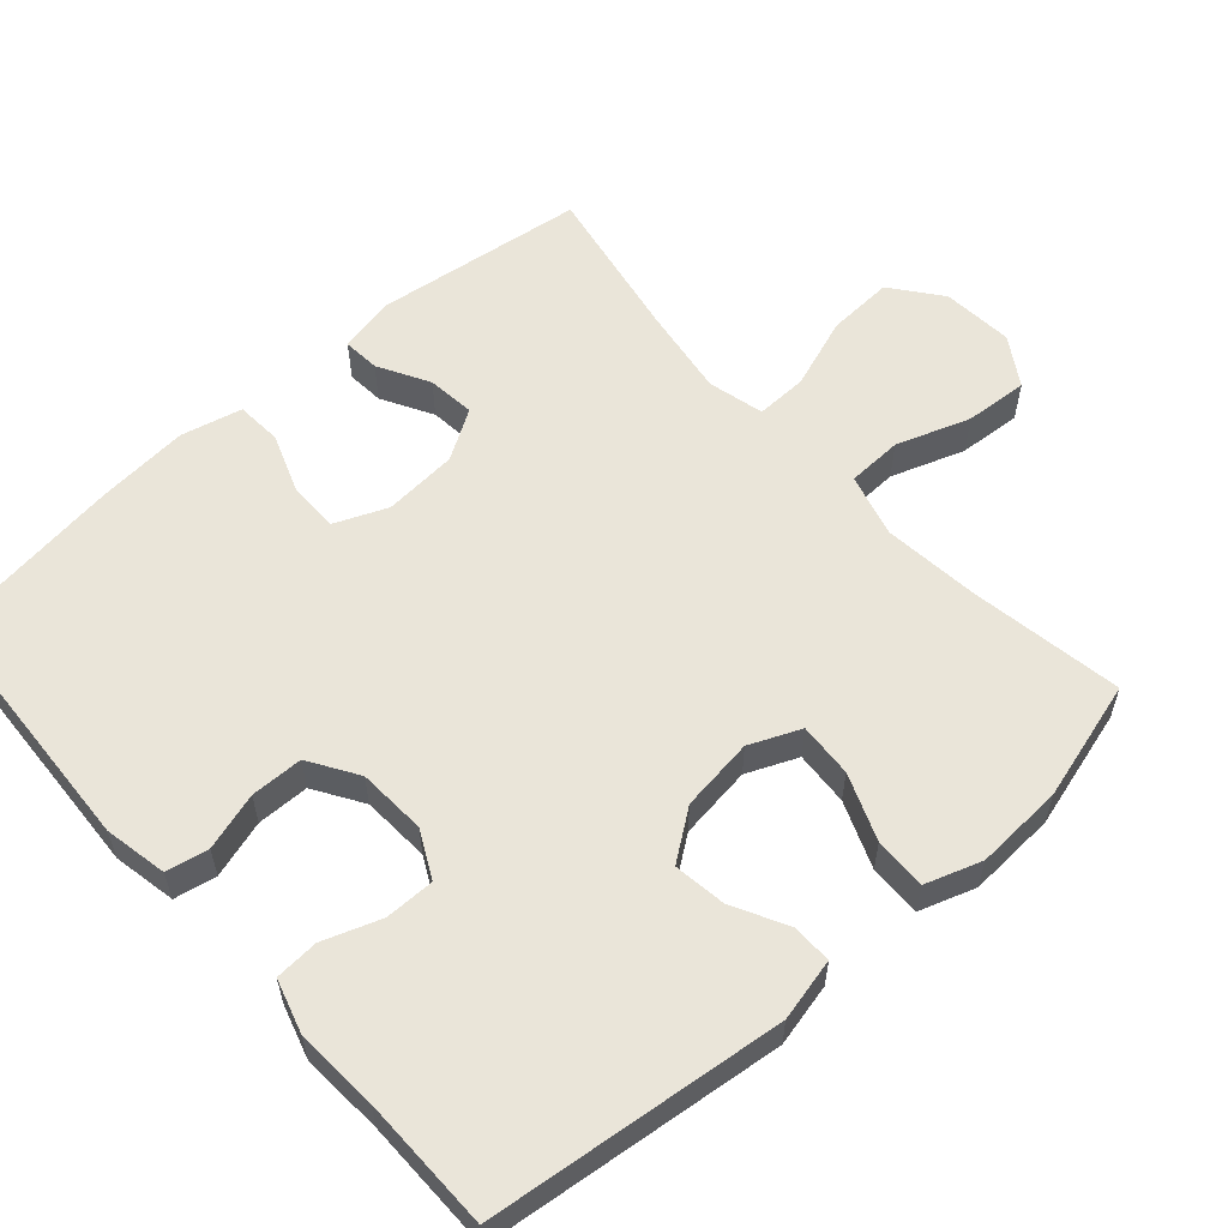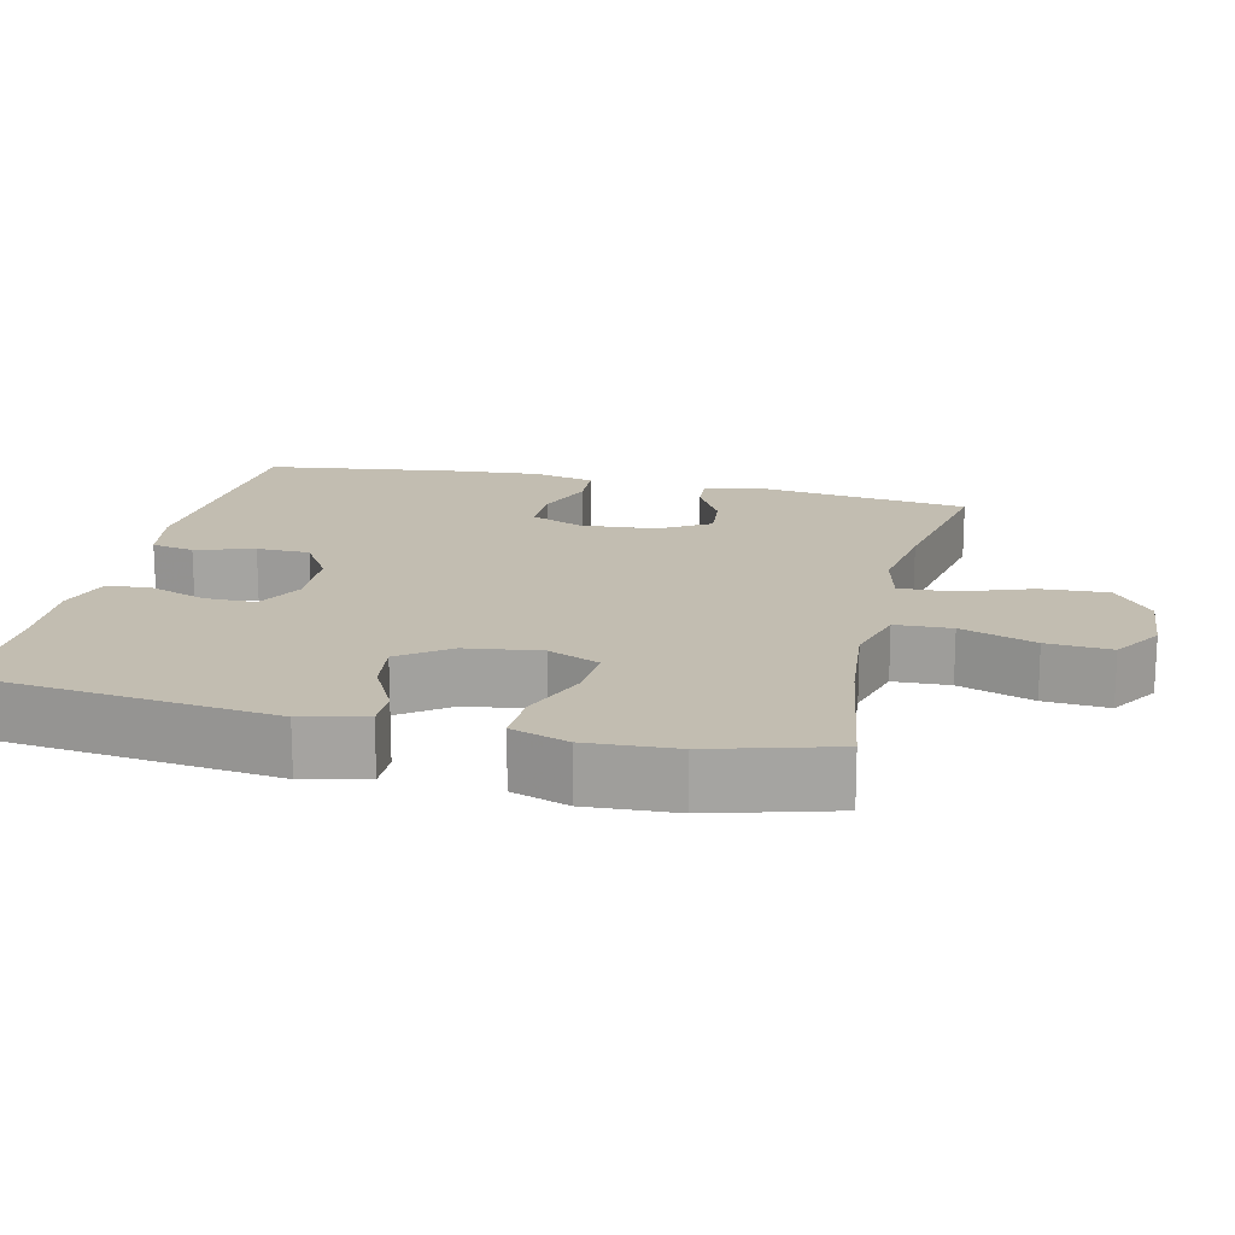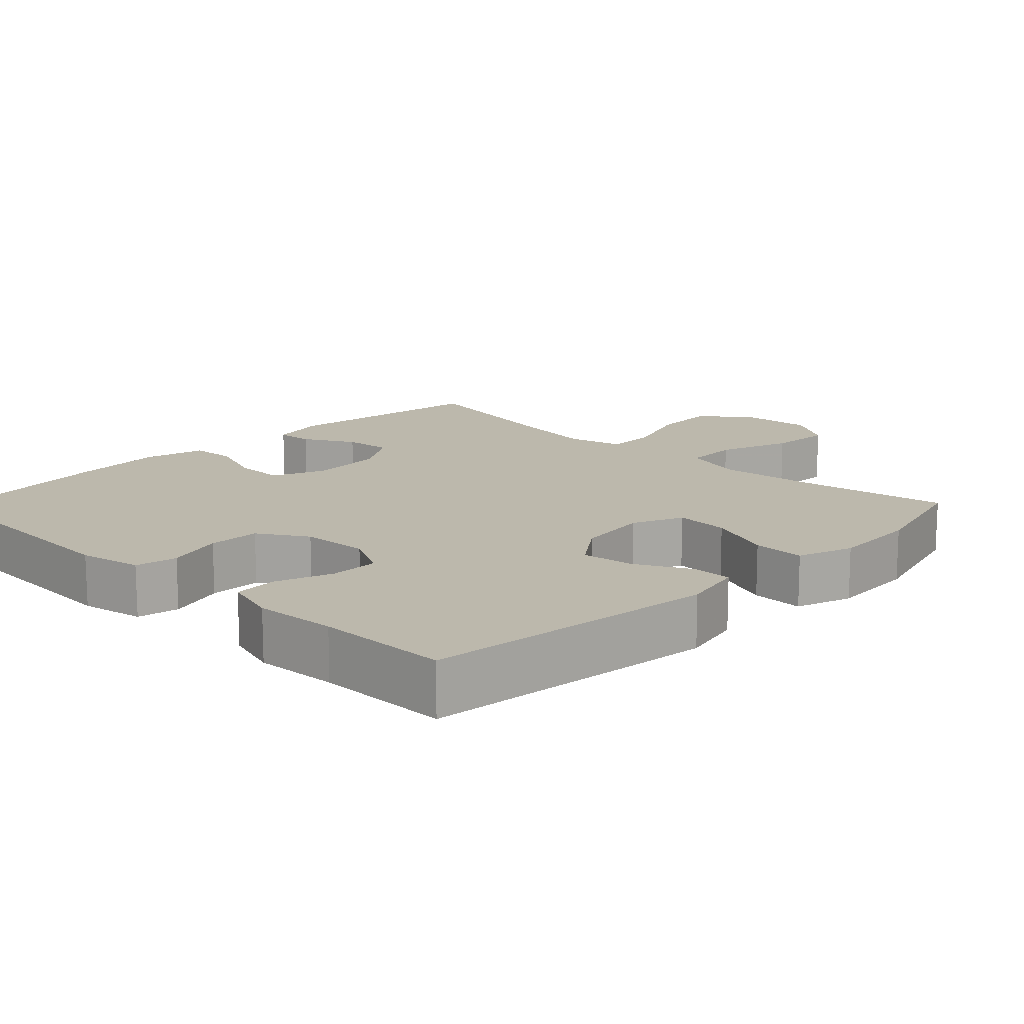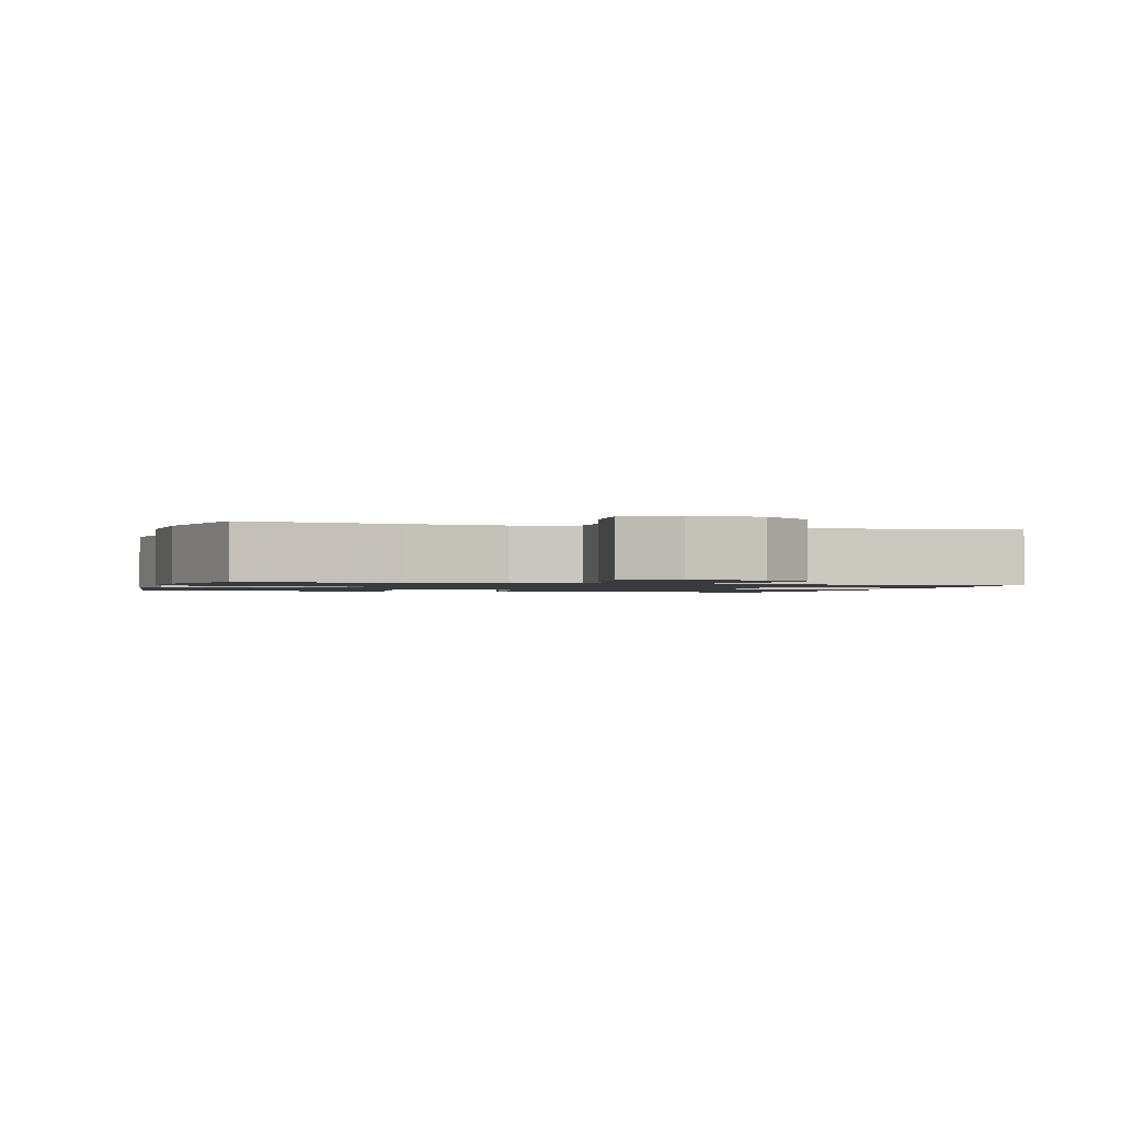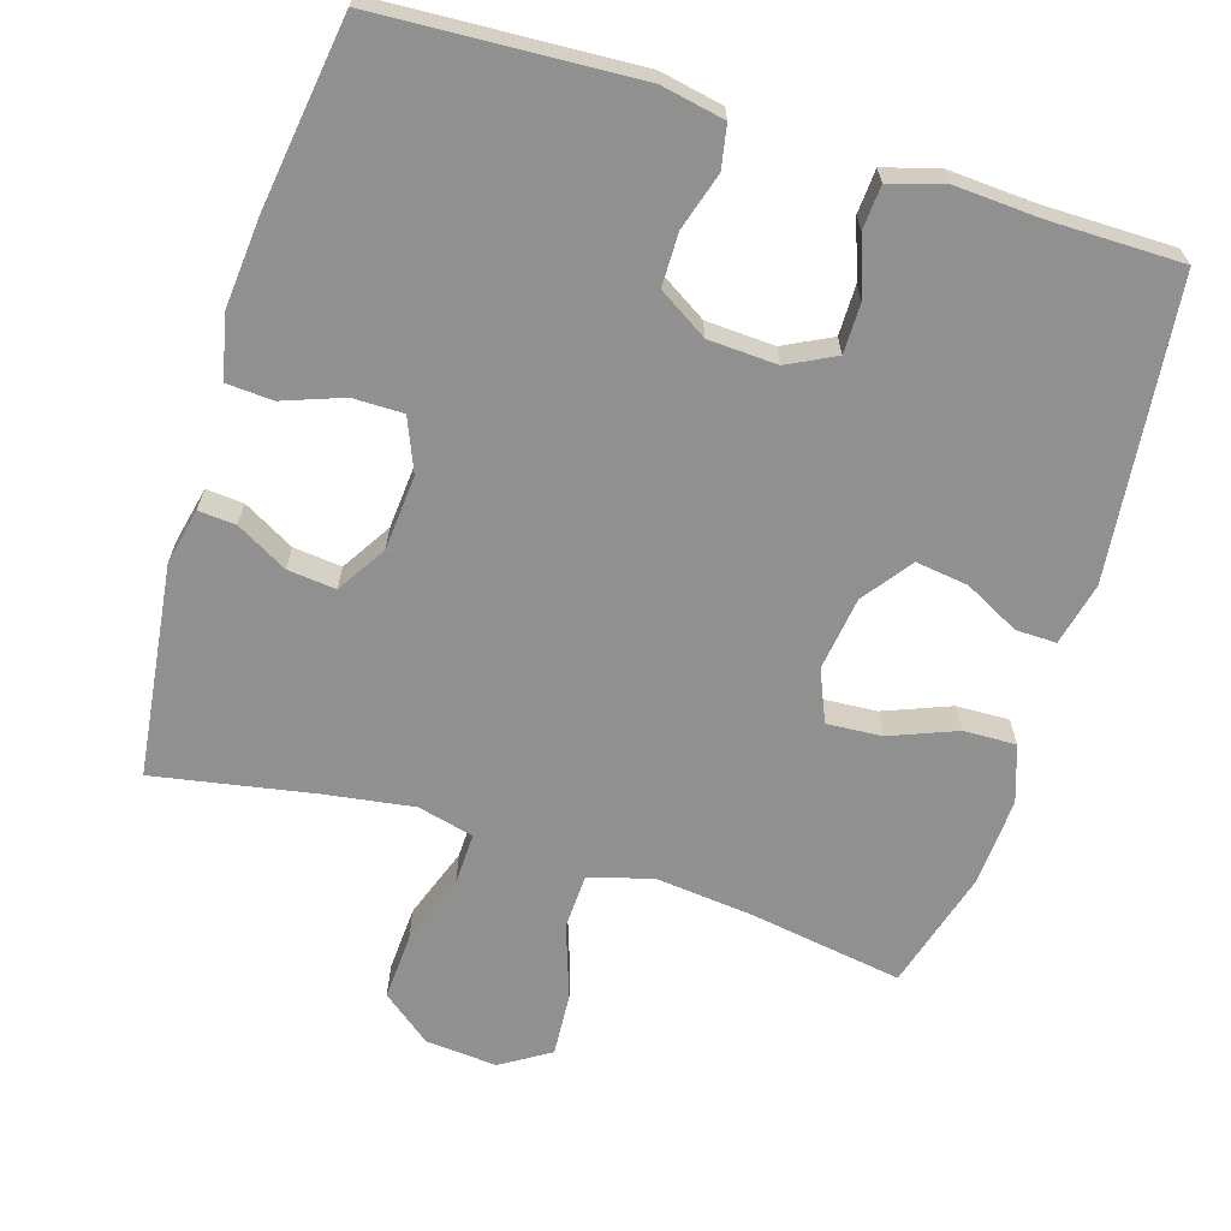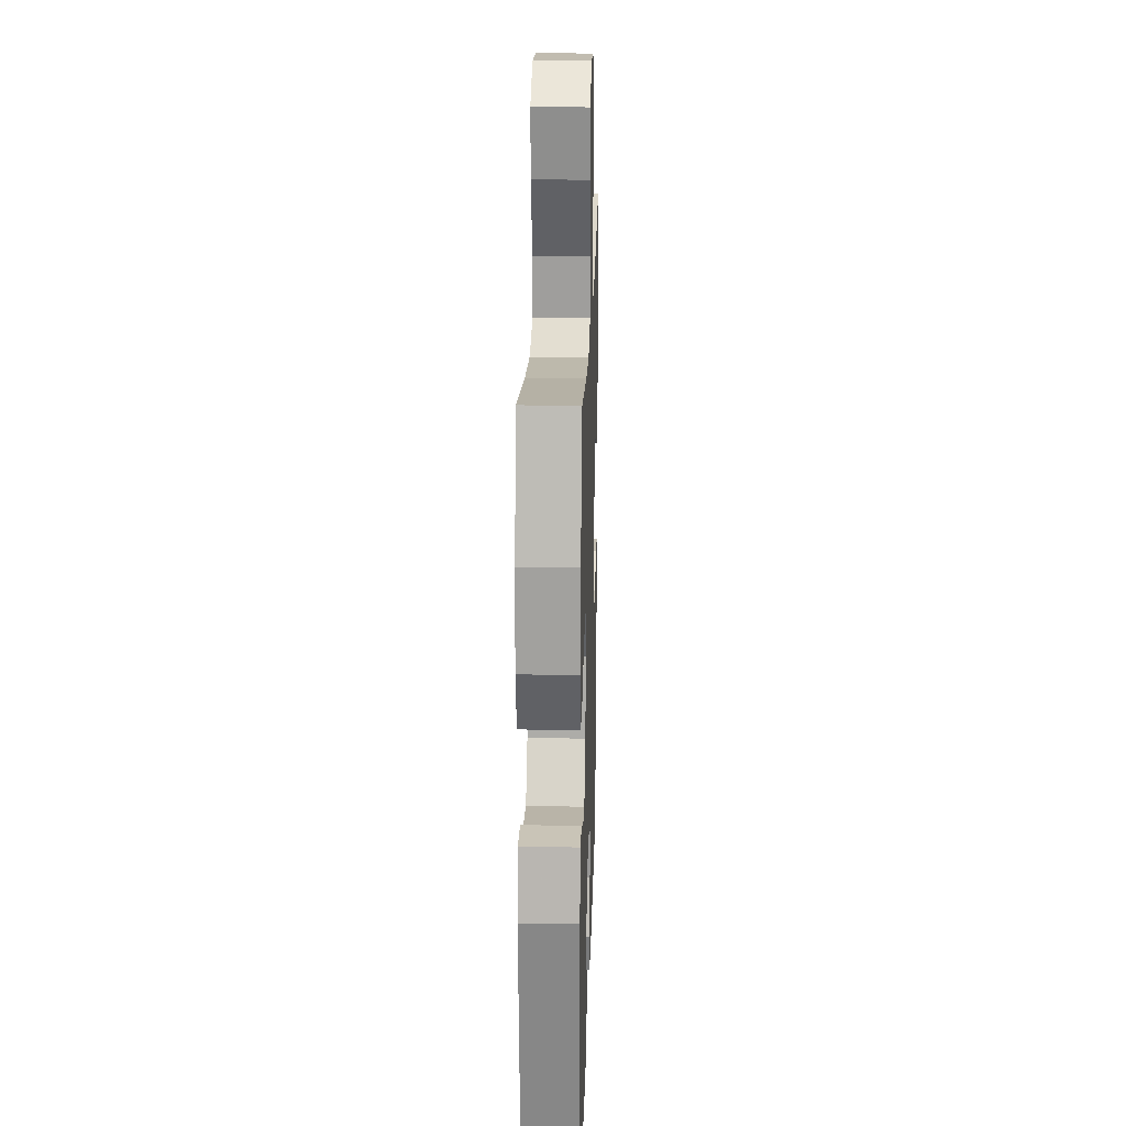
<metadata>
{"format":"obj","ext":"obj","renderer":"f3d","projection":"perspective","resolution":1024,"background":"white","views":[{"elev":57.8,"azim":-131.6,"up":"+Y"},{"elev":16.9,"azim":-76.7,"up":"+Y"},{"elev":14.6,"azim":-135.7,"up":"+Y"},{"elev":-1.3,"azim":-15.2,"up":"+Y"},{"elev":-65.8,"azim":162.8,"up":"+Y"},{"elev":21.0,"azim":-88.3,"up":"+Z"}]}
</metadata>
<code>
v -0.5 0.07 0.5
v -0.29 0.07 0.466
v -0.157 0.07 0.452
v -0.07 0.07 0.476
v -0.067 0.07 0.552
v -0.102 0.07 0.653
v -0.108 0.07 0.74
v -0.041 0.07 0.782
v 0.057 0.07 0.774
v 0.125 0.07 0.721
v 0.12 0.07 0.63
v 0.085 0.07 0.532
v 0.083 0.07 0.461
v 0.16 0.07 0.442
v 0.281 0.07 0.46
v 0.5 0.07 0.5
v 0.537 0.07 0.21
v 0.52 0.07 0.133
v 0.469 0.07 0.137
v 0.399 0.07 0.176
v 0.333 0.07 0.183
v 0.291 0.07 0.115
v 0.283 0.07 0.013
v 0.313 0.07 -0.059
v 0.382 0.07 -0.059
v 0.464 0.07 -0.029
v 0.527 0.07 -0.033
v 0.547 0.07 -0.117
v 0.536 0.07 -0.244
v 0.5 0.07 -0.5
v 0.148 0.07 -0.519
v 0.061 0.07 -0.502
v 0.05 0.07 -0.444
v 0.074 0.07 -0.365
v 0.073 0.07 -0.293
v 0.006 0.07 -0.251
v -0.088 0.07 -0.246
v -0.153 0.07 -0.279
v -0.153 0.07 -0.347
v -0.125 0.07 -0.426
v -0.129 0.07 -0.486
v -0.203 0.07 -0.508
v -0.317 0.07 -0.501
v -0.5 0.07 -0.5
v -0.545 0.07 -0.094
v -0.525 0.07 -0.008
v -0.47 0.07 -0.009
v -0.395 0.07 -0.048
v -0.323 0.07 -0.058
v -0.274 0.07 0.009
v -0.26 0.07 0.11
v -0.29 0.07 0.18
v -0.365 0.07 0.175
v -0.456 0.07 0.139
v -0.528 0.07 0.137
v -0.554 0.07 0.214
v -0.547 0.07 0.335
v -0.5 0 0.5
v -0.29 0 0.466
v -0.157 0 0.452
v -0.07 0 0.476
v -0.067 0 0.552
v -0.102 0 0.653
v -0.108 0 0.74
v -0.041 0 0.782
v 0.057 0 0.774
v 0.125 0 0.721
v 0.12 0 0.63
v 0.085 0 0.532
v 0.083 0 0.461
v 0.16 0 0.442
v 0.281 0 0.46
v 0.5 0 0.5
v 0.537 0 0.21
v 0.52 0 0.133
v 0.469 0 0.137
v 0.399 0 0.176
v 0.333 0 0.183
v 0.291 0 0.115
v 0.283 0 0.013
v 0.313 0 -0.059
v 0.382 0 -0.059
v 0.464 0 -0.029
v 0.527 0 -0.033
v 0.547 0 -0.117
v 0.536 0 -0.244
v 0.5 0 -0.5
v 0.148 0 -0.519
v 0.061 0 -0.502
v 0.05 0 -0.444
v 0.074 0 -0.365
v 0.073 0 -0.293
v 0.006 0 -0.251
v -0.088 0 -0.246
v -0.153 0 -0.279
v -0.153 0 -0.347
v -0.125 0 -0.426
v -0.129 0 -0.486
v -0.203 0 -0.508
v -0.317 0 -0.501
v -0.5 0 -0.5
v -0.545 0 -0.094
v -0.525 0 -0.008
v -0.47 0 -0.009
v -0.395 0 -0.048
v -0.323 0 -0.058
v -0.274 0 0.009
v -0.26 0 0.11
v -0.29 0 0.18
v -0.365 0 0.175
v -0.456 0 0.139
v -0.528 0 0.137
v -0.554 0 0.214
v -0.547 0 0.335
f 57 1 2
f 56 57 2
f 55 56 2
f 54 55 2
f 53 54 2
f 52 53 2 3
f 51 52 3 4
f 50 51 4
f 46 47 48
f 45 46 48
f 44 45 48
f 43 44 48
f 43 48 49
f 42 43 49
f 41 42 49
f 40 41 49
f 39 40 49
f 38 39 49 50
f 32 33 34
f 31 32 34
f 30 31 34
f 29 30 34
f 28 29 34
f 27 28 34
f 26 27 34
f 25 26 34
f 24 25 34 35
f 23 24 35 36
f 18 19 20
f 17 18 20
f 16 17 20
f 15 16 20
f 14 15 20 21
f 13 14 21 22
f 10 11 12
f 9 10 12
f 8 9 12
f 7 8 12
f 6 7 12
f 5 6 12
f 4 5 12 13
f 13 22 23
f 4 13 23
f 50 4 23
f 38 50 23
f 37 38 23
f 23 36 37
f 59 58 114
f 59 114 113
f 59 113 112
f 59 112 111
f 59 111 110
f 60 59 110 109
f 61 60 109 108
f 61 108 107
f 105 104 103
f 105 103 102
f 105 102 101
f 105 101 100
f 106 105 100
f 106 100 99
f 106 99 98
f 106 98 97
f 106 97 96
f 107 106 96 95
f 91 90 89
f 91 89 88
f 91 88 87
f 91 87 86
f 91 86 85
f 91 85 84
f 91 84 83
f 91 83 82
f 92 91 82 81
f 93 92 81 80
f 77 76 75
f 77 75 74
f 77 74 73
f 77 73 72
f 78 77 72 71
f 79 78 71 70
f 69 68 67
f 69 67 66
f 69 66 65
f 69 65 64
f 69 64 63
f 69 63 62
f 70 69 62 61
f 80 79 70
f 80 70 61
f 80 61 107
f 80 107 95
f 80 95 94
f 94 93 80
f 1 58 59 2
f 2 59 60 3
f 3 60 61 4
f 4 61 62 5
f 5 62 63 6
f 6 63 64 7
f 7 64 65 8
f 8 65 66 9
f 9 66 67 10
f 10 67 68 11
f 11 68 69 12
f 12 69 70 13
f 13 70 71 14
f 14 71 72 15
f 15 72 73 16
f 16 73 74 17
f 17 74 75 18
f 18 75 76 19
f 19 76 77 20
f 20 77 78 21
f 21 78 79 22
f 22 79 80 23
f 23 80 81 24
f 24 81 82 25
f 25 82 83 26
f 26 83 84 27
f 27 84 85 28
f 28 85 86 29
f 29 86 87 30
f 30 87 88 31
f 31 88 89 32
f 32 89 90 33
f 33 90 91 34
f 34 91 92 35
f 35 92 93 36
f 36 93 94 37
f 37 94 95 38
f 38 95 96 39
f 39 96 97 40
f 40 97 98 41
f 41 98 99 42
f 42 99 100 43
f 43 100 101 44
f 44 101 102 45
f 45 102 103 46
f 46 103 104 47
f 47 104 105 48
f 48 105 106 49
f 49 106 107 50
f 50 107 108 51
f 51 108 109 52
f 52 109 110 53
f 53 110 111 54
f 54 111 112 55
f 55 112 113 56
f 56 113 114 57
f 57 114 58 1

</code>
